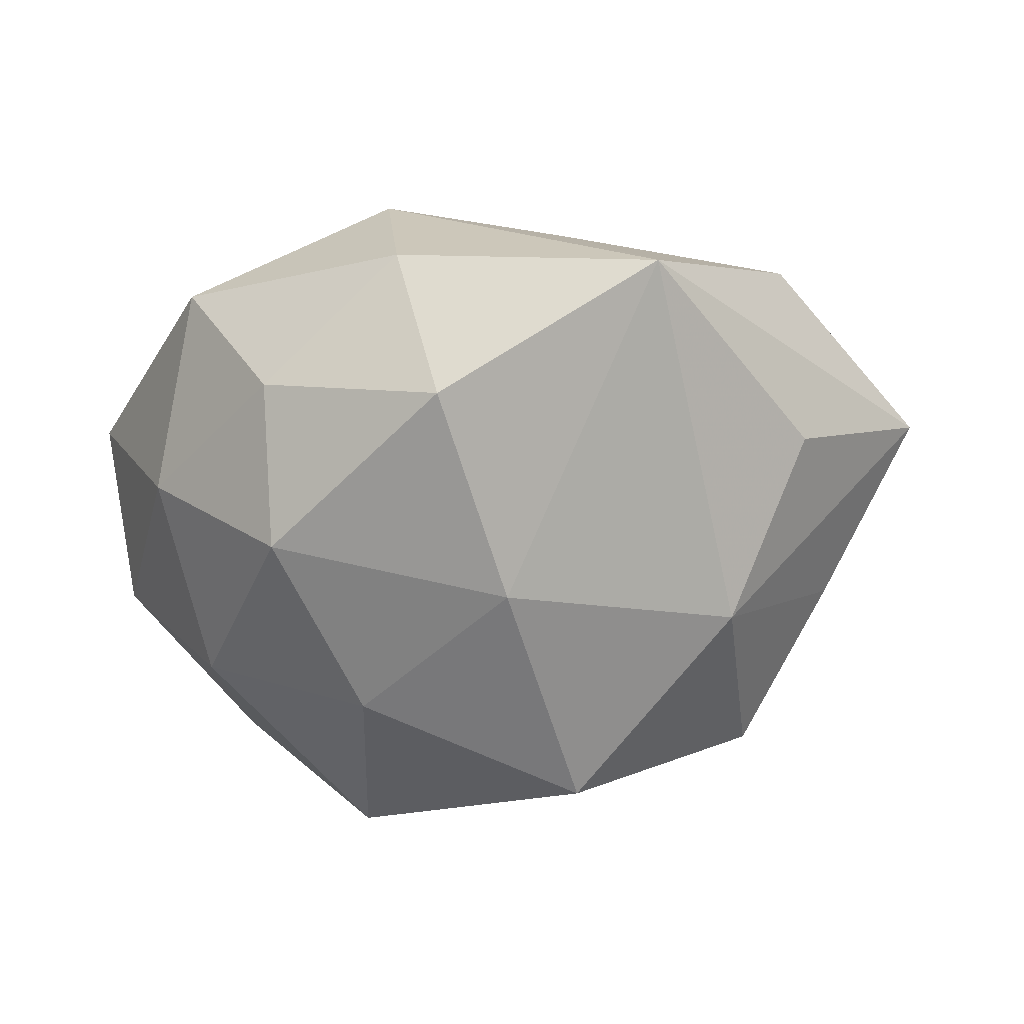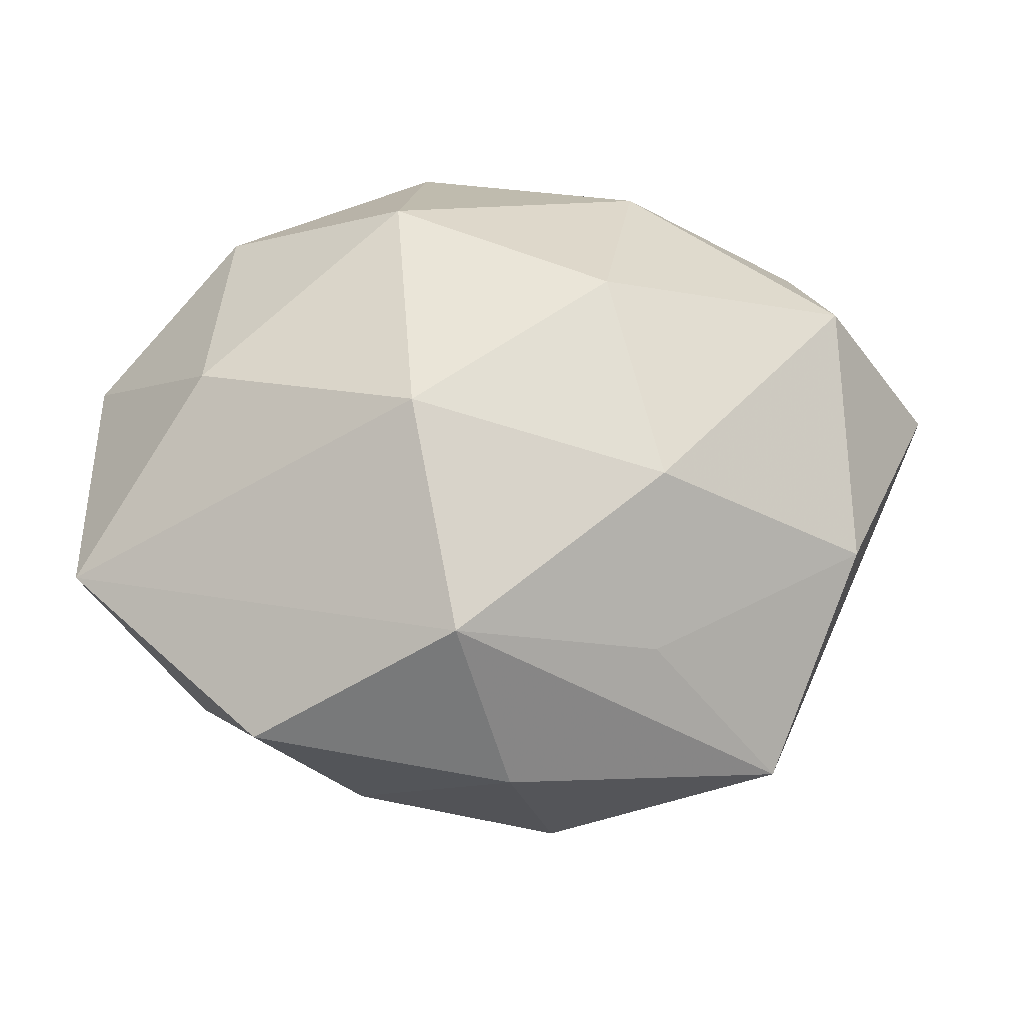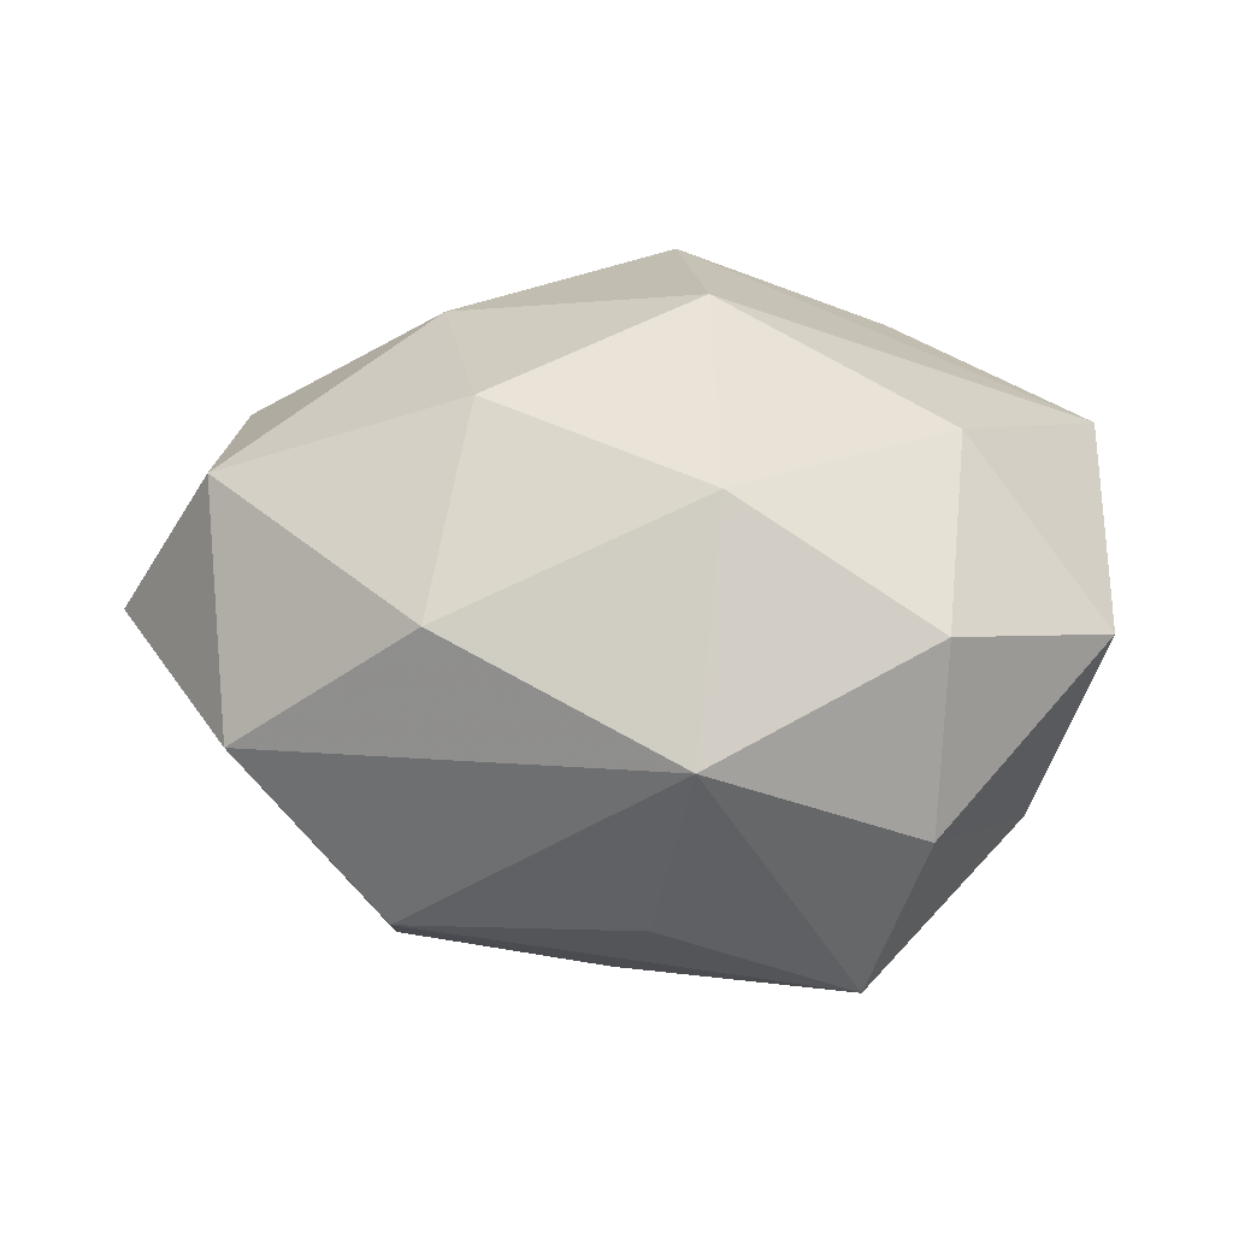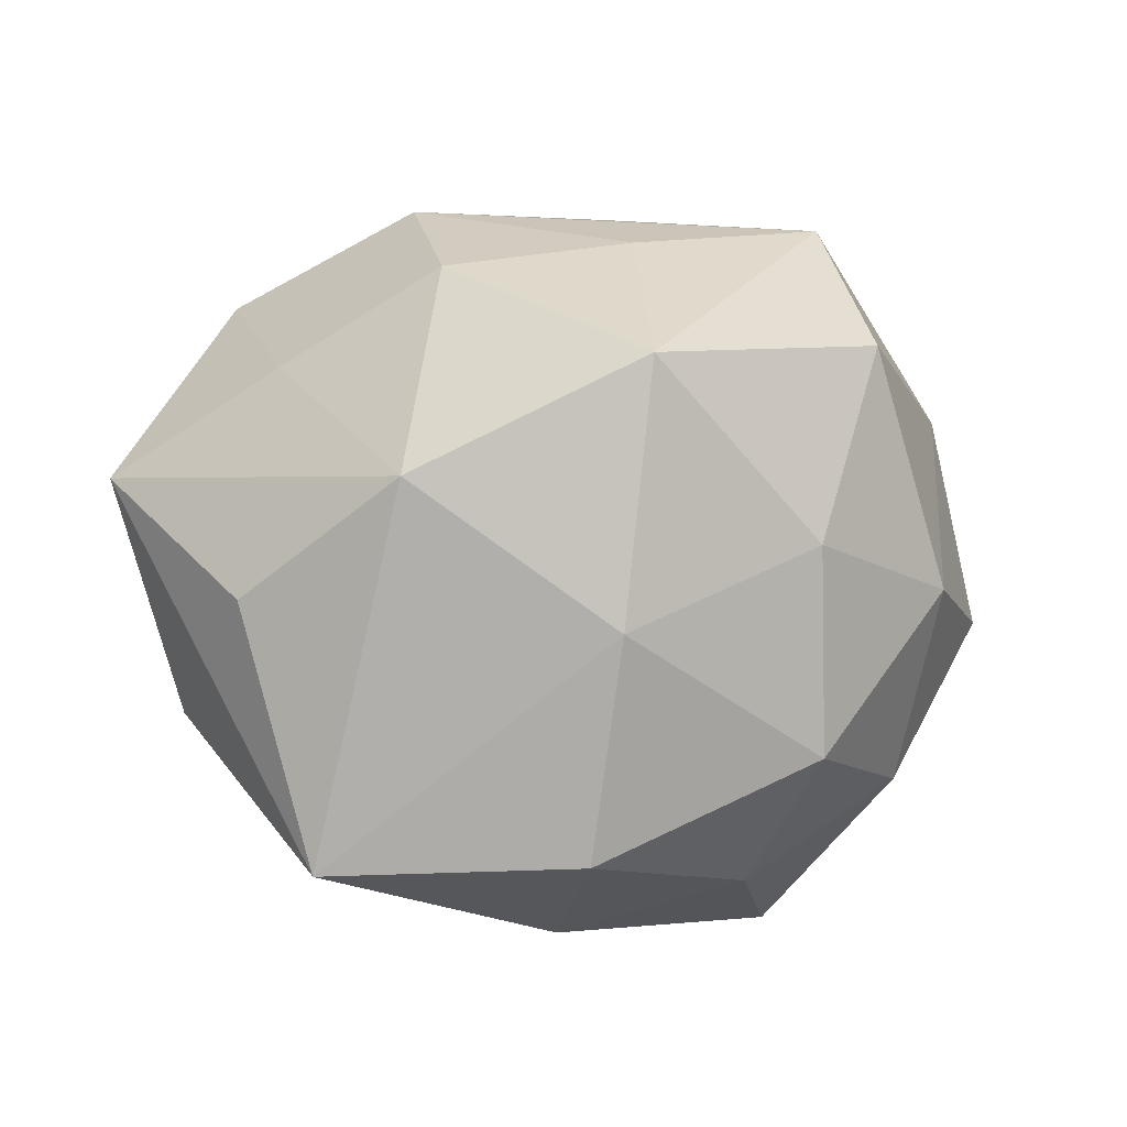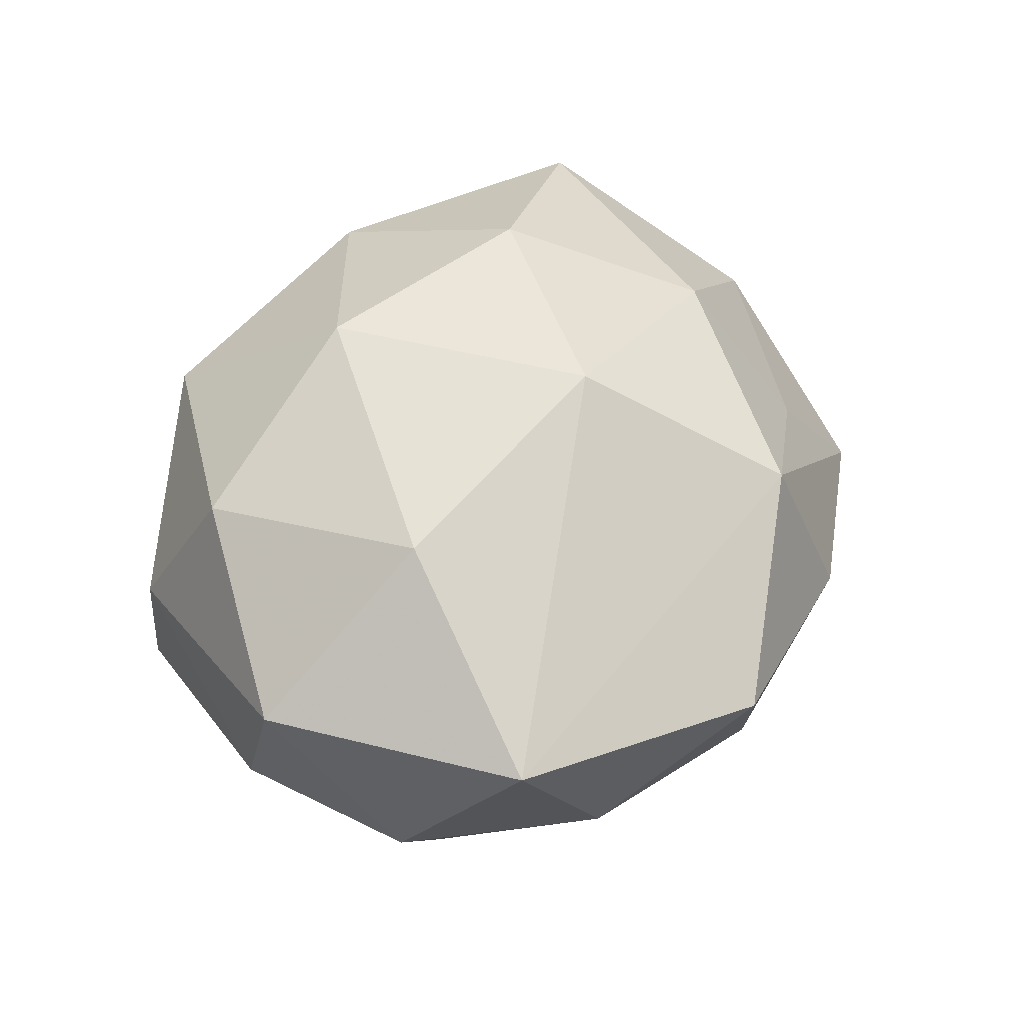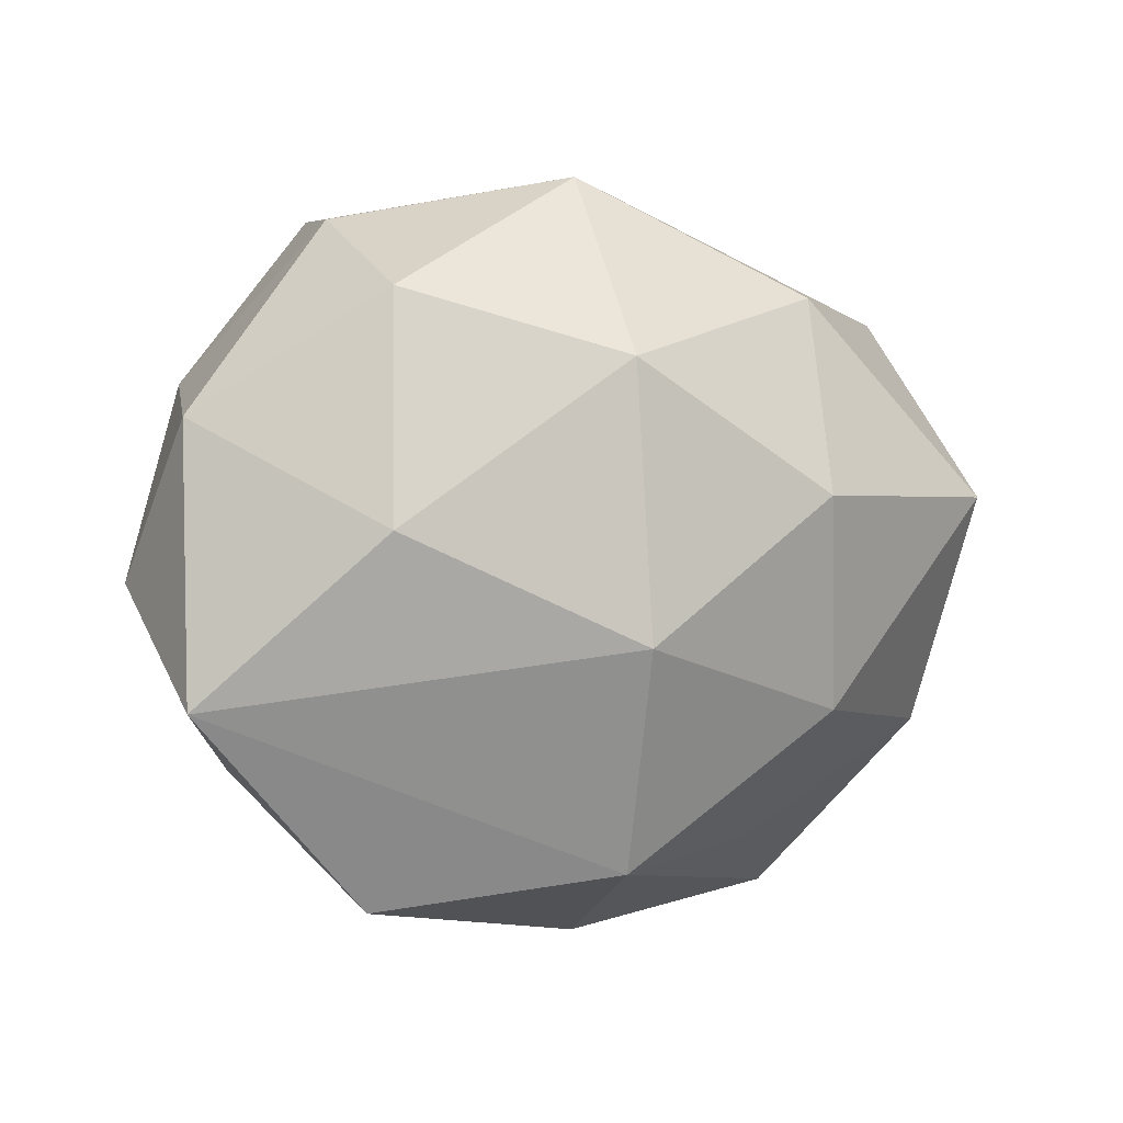
<metadata>
{"format":"obj","ext":"obj","renderer":"f3d","projection":"perspective","resolution":1024,"background":"white","views":[{"elev":-46.5,"azim":18.9,"up":"+Z"},{"elev":-39.4,"azim":4.1,"up":"+Y"},{"elev":45.7,"azim":-176.6,"up":"+Z"},{"elev":-11.5,"azim":159.9,"up":"+Y"},{"elev":46.2,"azim":-71.0,"up":"+Z"},{"elev":-4.9,"azim":-28.8,"up":"+Y"}]}
</metadata>
<code>
v 0.03683 -0.04275 -0.008592
v -0.05342 0.01153 0.01155
v 0.02239 -0.03618 0.01113
v 0.03308 0.001239 -0.03022
v 0.02775 0.02751 -0.02805
v -0.02679 0.022 -0.03273
v 0.006736 0.01519 -0.04241
v -0.01753 -0.04193 -0.01129
v 0.001383 0.03515 -0.02268
v -0.001883 -0.04052 0.02271
v -0.03986 -0.005937 -0.02368
v 0.04805 0.006384 0.02572
v -0.03524 -0.002071 0.0291
v 0.007568 -0.01631 -0.0347
v -0.02685 0.04205 -0.01618
v 0.04895 -0.02136 0.00981
v -0.02866 -0.04503 0.008148
v 0.02167 0.02947 0.02666
v -0.02076 -0.02856 -0.02785
v -0.006521 -0.01477 0.0366
v -0.05407 -0.006249 -0.005499
v 0.06036 0.006226 0.003268
v 0.007072 -0.042 -0.02242
v 0.003086 -0.04814 0.0002496
v -0.03327 0.03758 0.0051
v 0.02584 0.04036 -0.01005
v 0.04412 0.03092 0.007758
v -0.017 -0.004363 -0.03628
v 0.04773 -0.01106 -0.01297
v -0.03357 0.02618 0.02505
v -0.03948 -0.02817 -0.009476
v -0.003229 0.04505 -0.002907
v 0.04345 0.01759 -0.01335
v -0.05304 -0.02216 0.01317
v -0.04542 0.01898 -0.01167
v 0.02436 -0.02096 0.02749
v 0.01819 0.003974 0.03663
v -0.00916 0.01823 0.03754
v -0.007598 0.04255 0.02034
f 19 11 28
f 19 8 31
f 31 11 19
f 18 39 38
f 38 39 30
f 23 8 19
f 25 2 30
f 25 39 15
f 30 39 25
f 15 35 25
f 25 35 2
f 15 39 32
f 26 32 39
f 15 32 26
f 37 38 20
f 20 36 37
f 37 36 12
f 37 12 18
f 18 38 37
f 34 20 13
f 20 38 13
f 13 38 30
f 13 2 34
f 30 2 13
f 15 7 6
f 6 7 28
f 6 28 11
f 6 35 15
f 11 35 6
f 28 7 14
f 19 28 14
f 14 23 19
f 1 23 14
f 21 35 11
f 21 31 34
f 11 31 21
f 34 2 21
f 2 35 21
f 12 36 16
f 1 22 16
f 16 22 12
f 10 36 20
f 10 20 34
f 15 26 9
f 9 26 5
f 9 7 15
f 5 7 9
f 4 7 5
f 1 14 4
f 4 14 7
f 5 26 27
f 27 39 18
f 27 26 39
f 18 12 27
f 12 22 27
f 17 10 34
f 34 31 17
f 17 31 8
f 3 16 36
f 36 10 3
f 1 16 3
f 3 10 1
f 29 22 1
f 1 4 29
f 29 4 22
f 33 4 5
f 22 4 33
f 5 27 33
f 33 27 22
f 1 10 24
f 10 17 24
f 24 23 1
f 8 23 24
f 24 17 8

</code>
